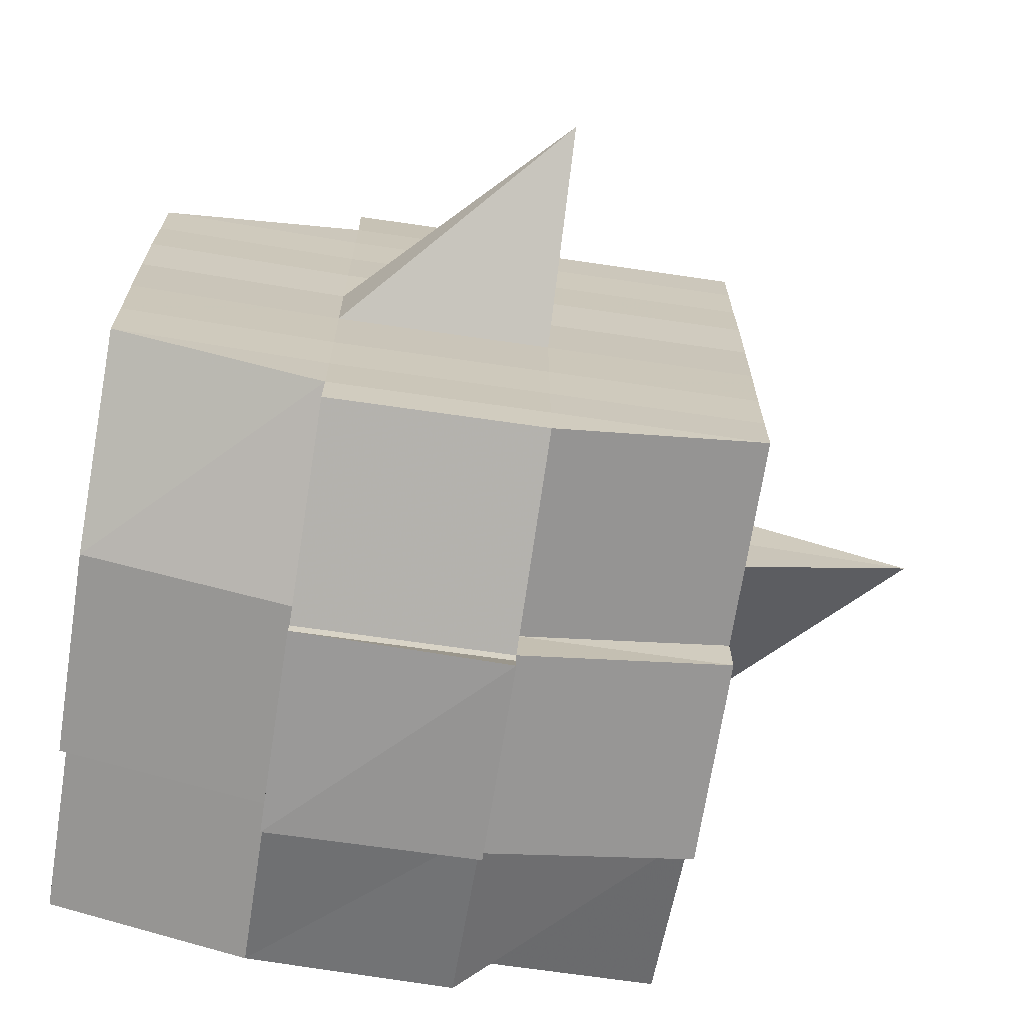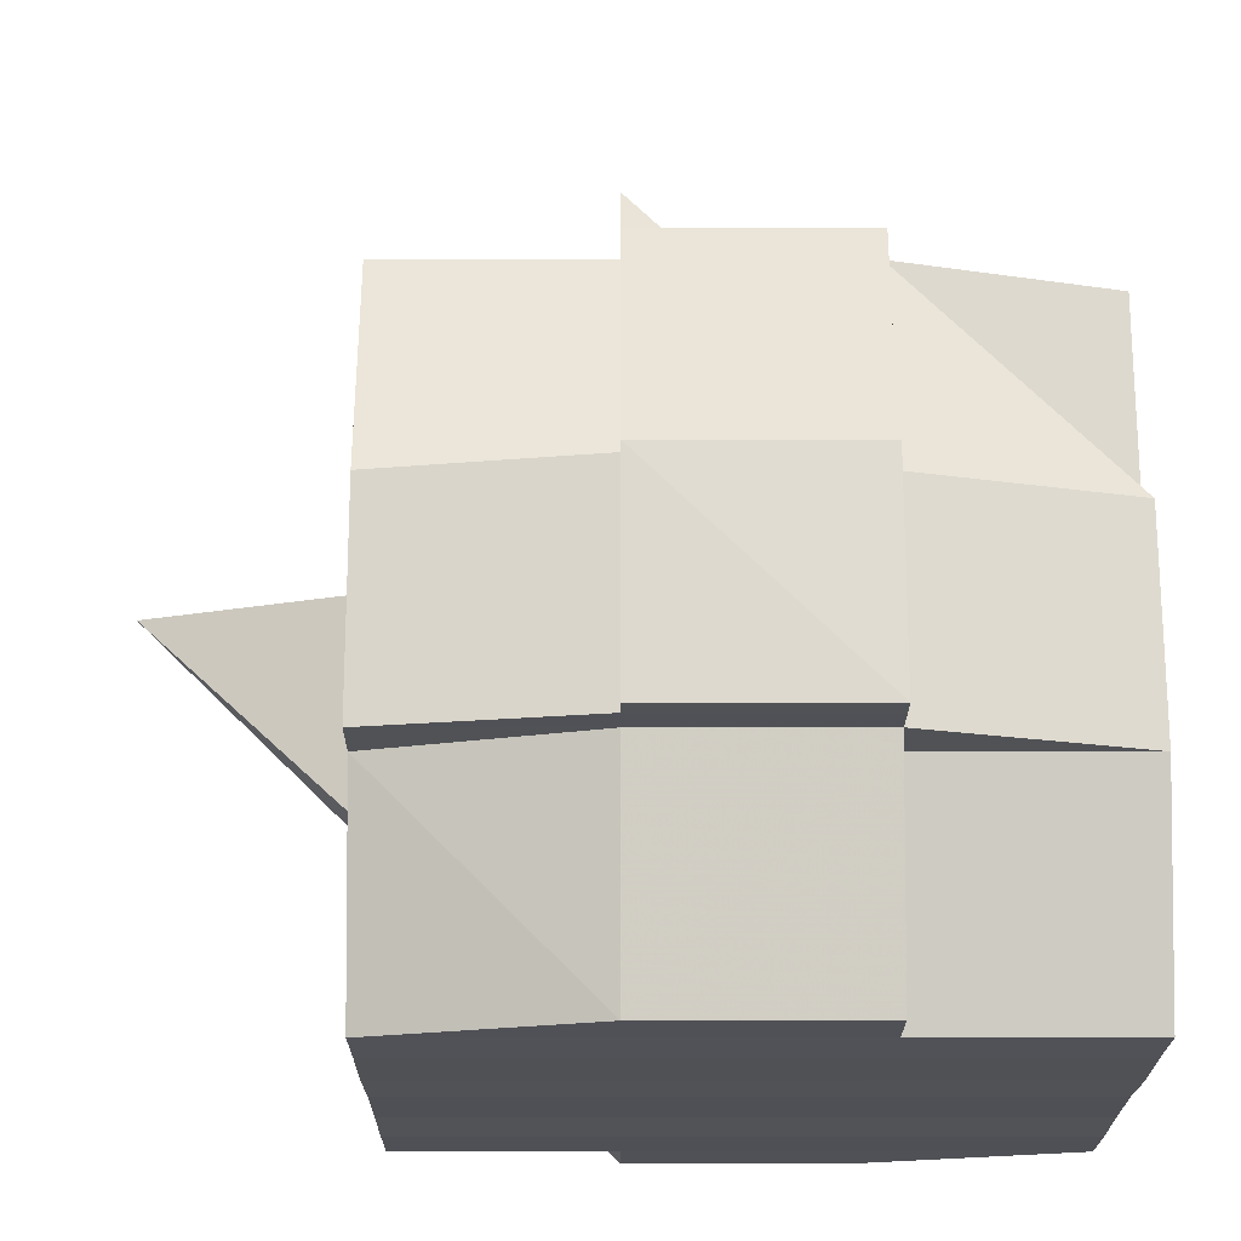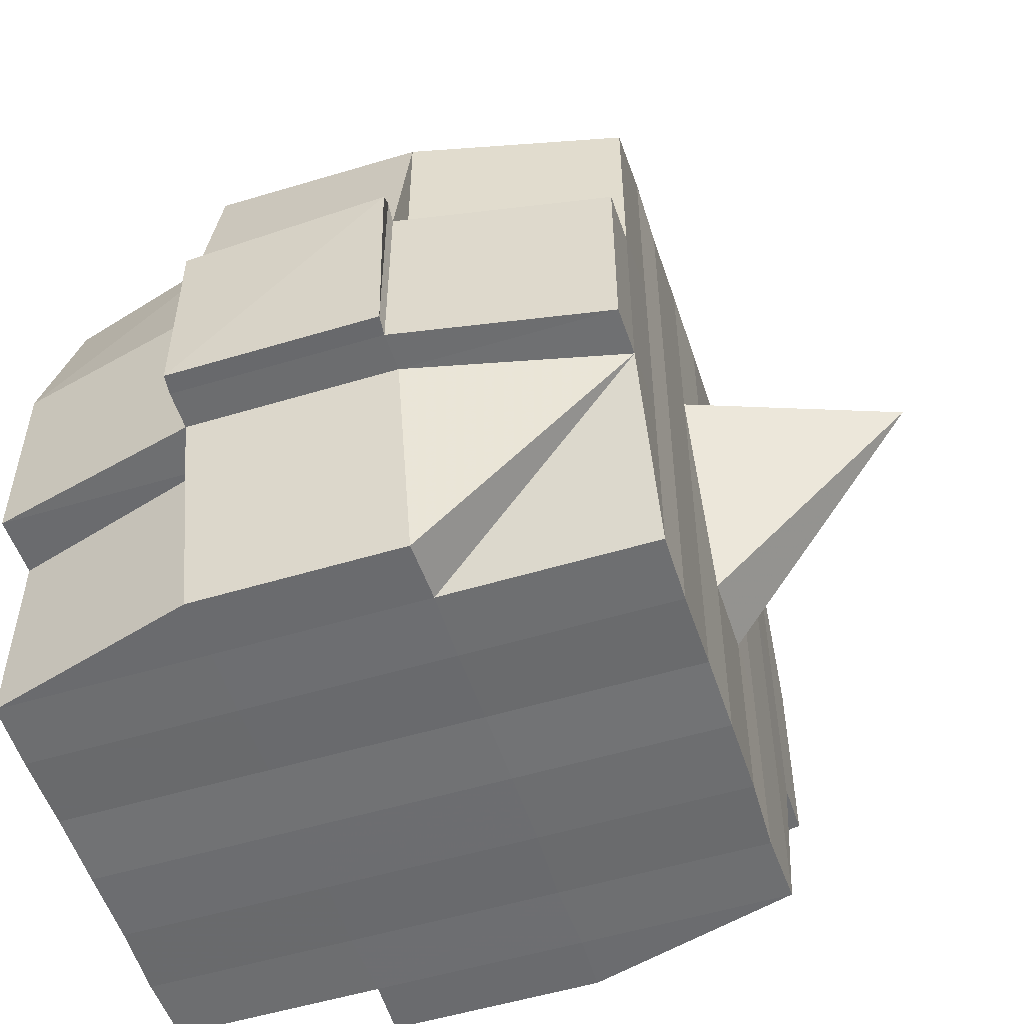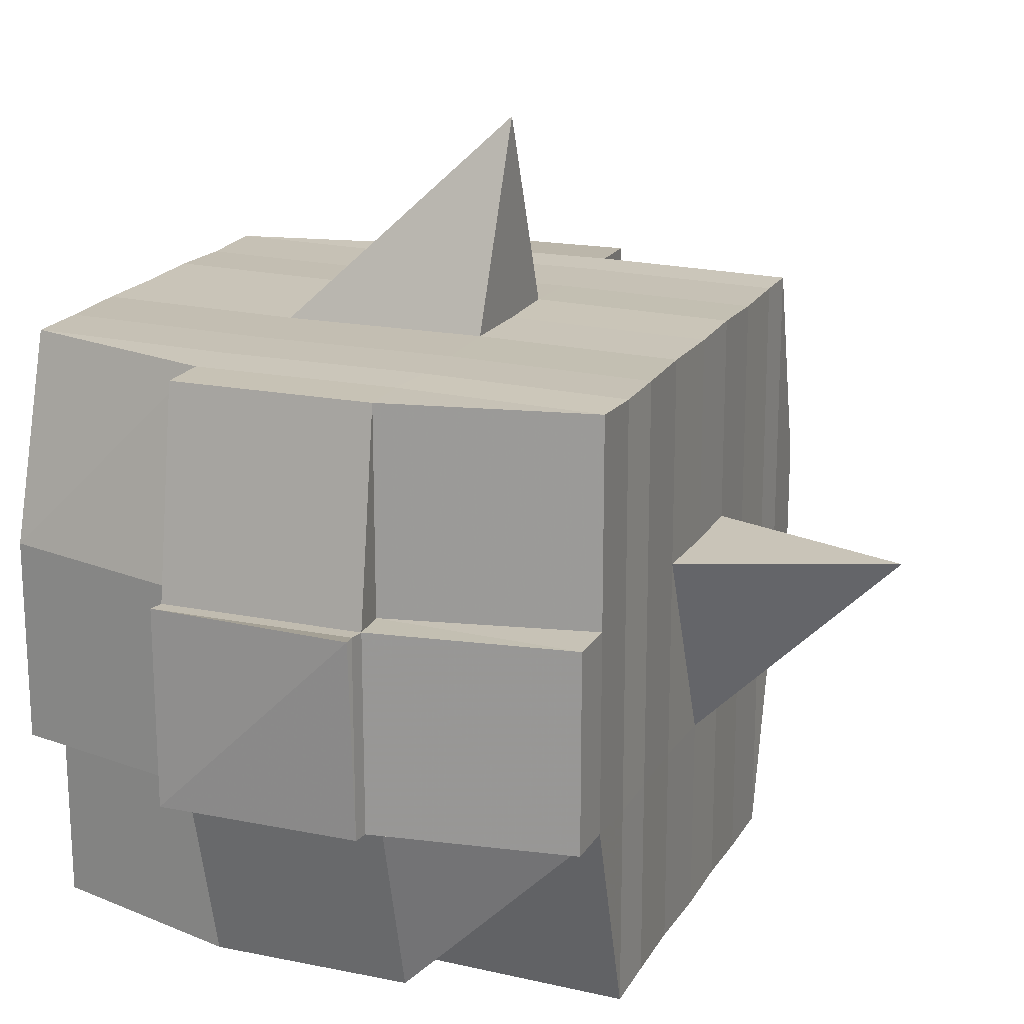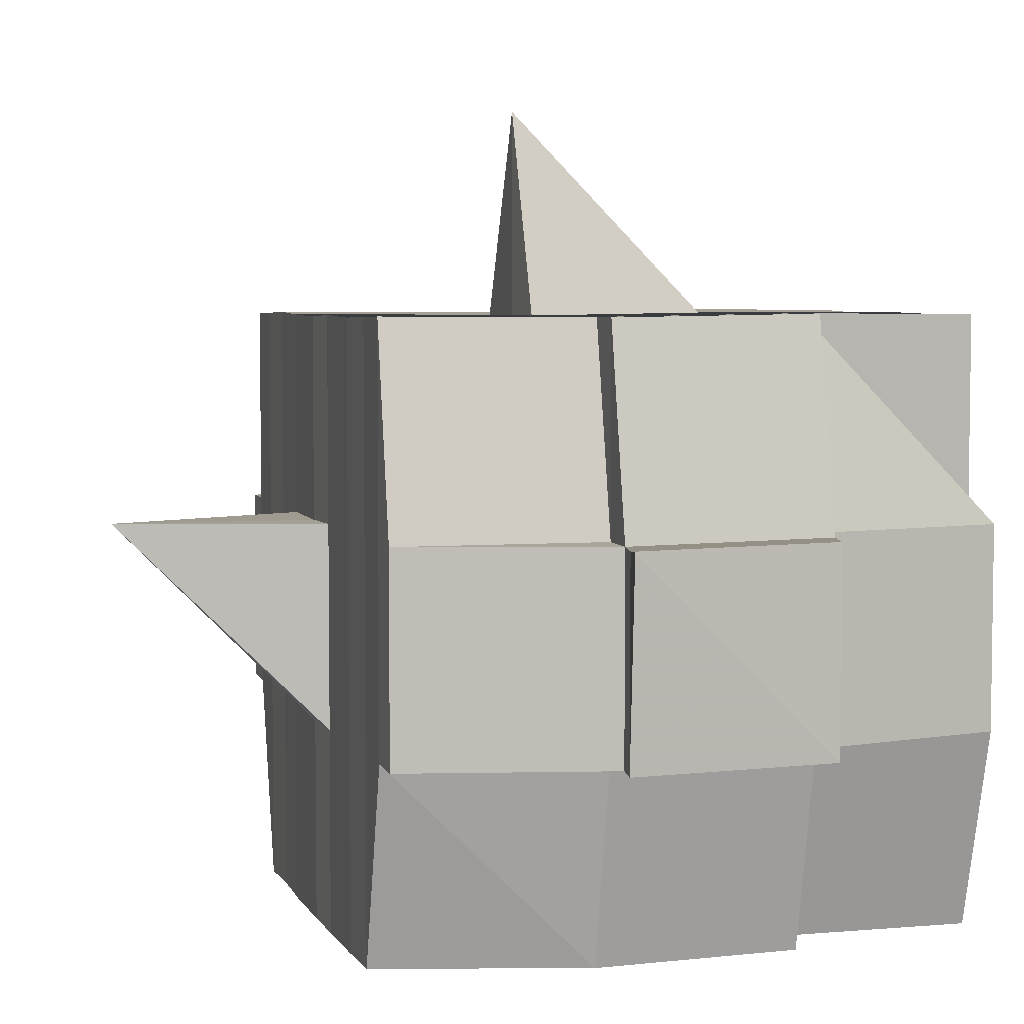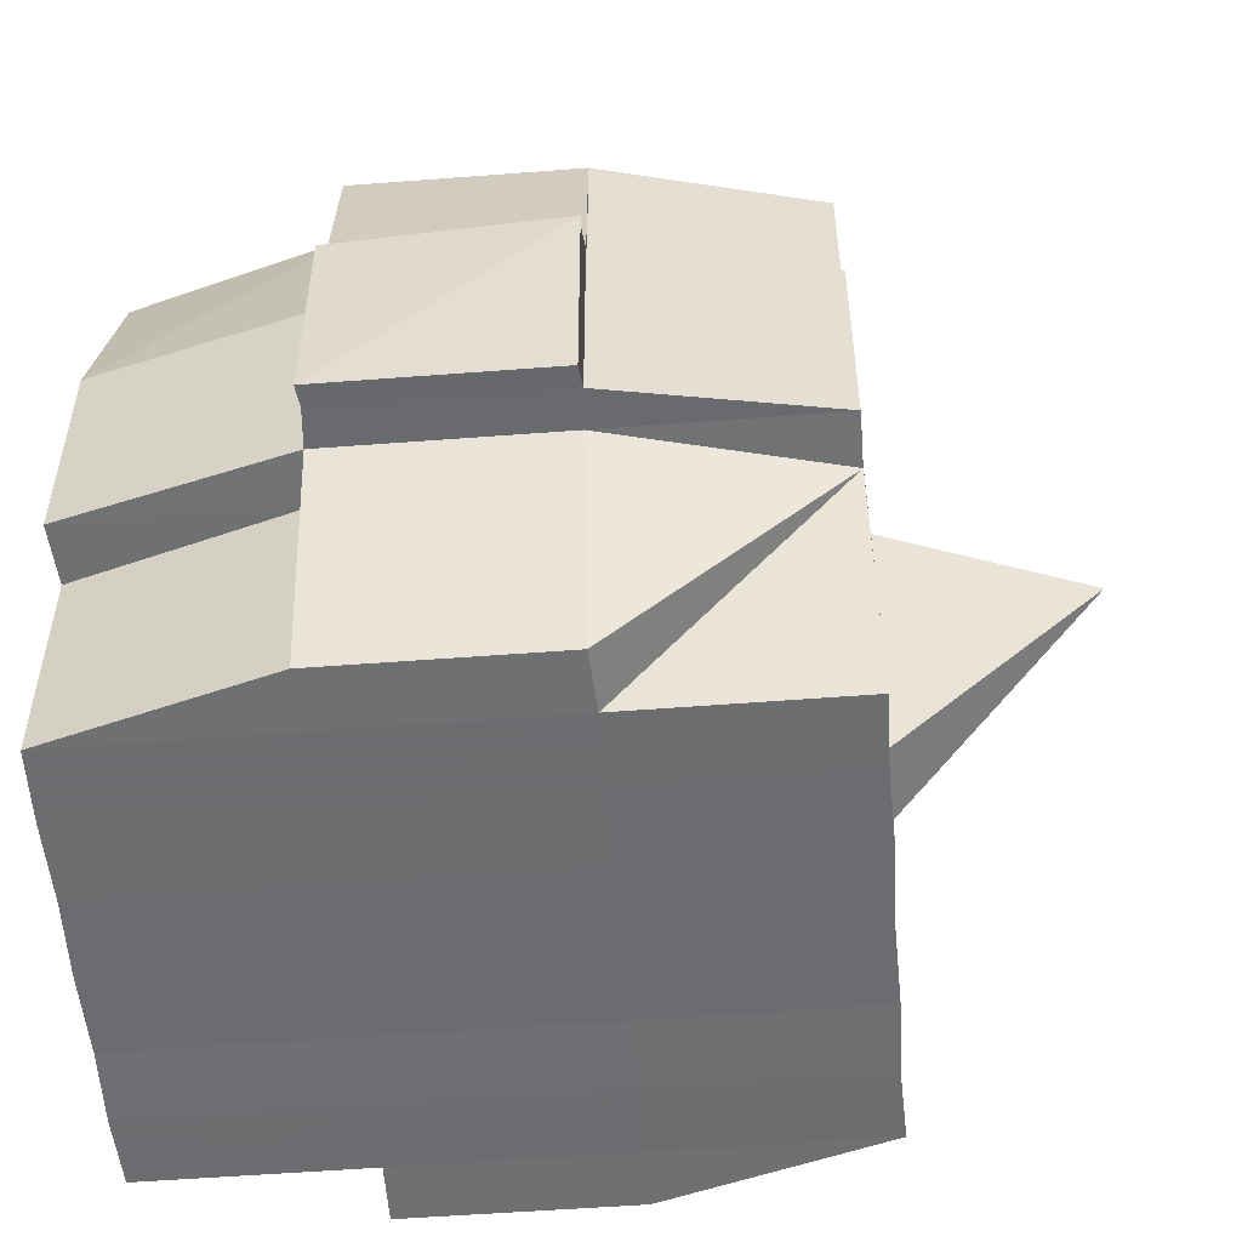
<metadata>
{"format":"obj","ext":"obj","renderer":"f3d","projection":"perspective","resolution":1024,"background":"white","views":[{"elev":-69.3,"azim":171.3,"up":"+Z"},{"elev":-20.5,"azim":-0.2,"up":"+Y"},{"elev":-54.1,"azim":-162.2,"up":"+Y"},{"elev":19.0,"azim":-157.8,"up":"+Y"},{"elev":5.0,"azim":-16.4,"up":"+Y"},{"elev":-54.2,"azim":-175.3,"up":"+Y"}]}
</metadata>
<code>
o 2348
v 2253 1879 14.55
v 2253 1879 14.55
v 2253 1879 14.55
v 2253 1879 14.55
v 2253 1879 14.55
v 2253 1879 14.55
v 2253 1879 14.55
v 2253 1879 14.55
v 2253 1879 14.55
v 2253 1879 14.55
v 2253 1879 14.55
v 2253 1879 14.55
v 2253 1879 14.55
v 2253 1879 14.55
v 2253 1879 14.55
v 2253 1879 14.55
v 2253 1879 14.55
v 2253 1879 14.55
v 2253 1879 14.55
v 2253 1879 14.55
v 2253 1879 14.55
v 2253 1879 14.55
v 2253 1879 14.55
v 2253 1879 14.55
v 2253 1879 14.54
v 2253 1879 14.55
v 2253 1879 14.55
v 2253 1879 14.55
v 2253 1879 14.55
v 2253 1879 14.55
v 2253 1879 14.54
v 2253 1879 14.54
v 2253 1879 14.54
v 2253 1879 14.53
v 2253 1879 14.54
v 2253 1879 14.53
v 2253 1879 14.53
v 2253 1879 14.54
v 2253 1879 14.54
v 2253 1879 14.53
v 2253 1879 14.53
v 2253 1879 14.53
v 2253 1879 14.53
v 2253 1879 14.54
v 2253 1879 14.53
v 2253 1879 14.53
v 2253 1879 14.54
v 2253 1879 14.54
v 2253 1879 14.54
v 2253 1879 14.55
v 2253 1879 14.54
v 2253 1879 14.54
v 2253 1879 14.54
v 2253 1879 14.53
v 2253 1879 14.53
v 2253 1879 14.53
v 2253 1879 14.53
v 2253 1879 14.53
v 2253 1879 14.54
v 2253 1879 14.53
v 2253 1879 14.53
v 2253 1879 14.53
v 2253 1879 14.53
v 2253 1879 14.53
v 2253 1879 14.53
v 2253 1879 14.52
v 2253 1879 14.53
v 2253 1879 14.52
v 2253 1879 14.52
v 2253 1879 14.53
v 2253 1879 14.53
v 2253 1879 14.52
v 2253 1879 14.53
v 2253 1879 14.52
v 2253 1879 14.52
v 2253 1879 14.53
v 2253 1879 14.52
v 2253 1879 14.52
v 2253 1879 14.52
v 2253 1879 14.52
v 2253 1879 14.52
v 2253 1879 14.52
v 2253 1879 14.52
v 2253 1879 14.52
v 2253 1879 14.52
v 2253 1879 14.52
v 2253 1879 14.52
v 2253 1879 14.52
v 2253 1879 14.52
v 2253 1879 14.52
v 2253 1879 14.52
v 2253 1879 14.52
v 2253 1879 14.52
v 2253 1879 14.52
v 2253 1879 14.52
v 2253 1879 14.52
v 2253 1879 14.52
v 2253 1879 14.52
v 2253 1879 14.52
v 2253 1879 14.52
v 2253 1879 14.52
v 2253 1879 14.52
v 2253 1879 14.52
v 2253 1879 14.52
v 2253 1879 14.52
v 2253 1879 14.52
v 2253 1879 14.52
v 2253 1879 14.52
v 2253 1879 14.52
v 2253 1879 14.52
v 2253 1879 14.52
v 2253 1879 14.52
v 2253 1879 14.52
v 2253 1879 14.52
v 2253 1879 14.52
v 2253 1879 14.52
v 2253 1879 14.52
v 2253 1879 14.52
v 2253 1879 14.52
v 2253 1879 14.52
v 2253 1879 14.52
v 2253 1879 14.52
v 2253 1879 14.52
v 2253 1879 14.52
v 2253 1879 14.52
v 2253 1879 14.53
v 2253 1879 14.52
v 2253 1879 14.52
v 2253 1879 14.53
v 2253 1879 14.53
v 2253 1879 14.53
v 2253 1879 14.53
v 2253 1879 14.52
v 2253 1879 14.53
v 2253 1879 14.53
v 2253 1879 14.53
v 2253 1879 14.53
v 2253 1879 14.53
v 2253 1879 14.53
v 2253 1879 14.53
v 2253 1879 14.54
v 2253 1879 14.53
v 2253 1879 14.53
v 2253 1879 14.53
v 2253 1879 14.54
v 2253 1879 14.54
v 2253 1879 14.54
v 2253 1879 14.54
v 2253 1879 14.54
v 2253 1879 14.54
v 2253 1879 14.55
v 2253 1879 14.54
v 2253 1879 14.55
v 2253 1879 14.55
v 2253 1879 14.55
v 2253 1879 14.55
v 2253 1879 14.55
v 2253 1879 14.55
v 2253 1879 14.55
v 2253 1879 14.55
v 2253 1879 14.55
v 2253 1879 14.55
v 2253 1879 14.55
v 2253 1879 14.54
v 2253 1879 14.55
v 2253 1879 14.54
v 2253 1879 14.55
v 2253 1879 14.55
v 2253 1879 14.55
v 2253 1879 14.55
v 2253 1879 14.55
v 2253 1879 14.55
v 2253 1879 14.55
v 2253 1879 14.55
v 2253 1879 14.55
v 2253 1879 14.55
v 2253 1879 14.55
v 2253 1879 14.55
v 2253 1879 14.55
v 2253 1879 14.55
v 2253 1879 14.55
v 2253 1879 14.55
v 2253 1879 14.55
v 2253 1879 14.55
v 2253 1879 14.55
v 2253 1879 14.55
v 2253 1879 14.55
v 2253 1879 14.55
v 2253 1879 14.55
v 2253 1879 14.55
v 2253 1879 14.55
v 2253 1879 14.55
v 2253 1879 14.55
v 2253 1879 14.55
v 2253 1879 14.55
v 2253 1879 14.55
v 2253 1879 14.55
v 2253 1879 14.55
v 2253 1879 14.55
v 2253 1879 14.55
v 2253 1879 14.55
v 2253 1879 14.55
v 2253 1879 14.55
v 2253 1879 14.55
v 2253 1879 14.55
v 2253 1879 14.55
v 2253 1879 14.55
v 2253 1879 14.54
v 2253 1879 14.54
v 2253 1879 14.54
v 2253 1879 14.54
v 2253 1879 14.55
v 2253 1879 14.54
v 2253 1879 14.54
v 2253 1879 14.53
v 2253 1879 14.54
v 2253 1879 14.54
v 2253 1879 14.54
v 2253 1879 14.53
v 2253 1879 14.53
v 2253 1879 14.53
v 2253 1879 14.53
v 2253 1879 14.54
v 2253 1879 14.53
v 2253 1879 14.53
v 2253 1879 14.53
v 2253 1879 14.53
v 2253 1879 14.53
v 2253 1879 14.53
v 2253 1879 14.52
v 2253 1879 14.53
v 2253 1879 14.53
v 2253 1879 14.53
v 2253 1879 14.52
v 2253 1879 14.52
v 2253 1879 14.52
v 2253 1879 14.52
v 2253 1879 14.53
v 2253 1879 14.52
v 2253 1879 14.52
v 2253 1879 14.52
v 2253 1879 14.52
v 2253 1879 14.52
v 2253 1879 14.52
v 2253 1879 14.52
v 2253 1879 14.52
v 2253 1879 14.52
v 2253 1879 14.52
v 2253 1879 14.52
v 2253 1879 14.52
v 2253 1879 14.52
v 2253 1879 14.52
v 2253 1879 14.52
v 2253 1879 14.52
v 2253 1879 14.53
v 2253 1879 14.52
v 2253 1879 14.52
v 2253 1879 14.52
v 2253 1879 14.52
v 2253 1879 14.52
v 2253 1879 14.52
v 2253 1879 14.52
v 2253 1879 14.52
v 2253 1879 14.52
v 2253 1879 14.52
v 2253 1879 14.52
v 2253 1879 14.52
v 2253 1879 14.52
v 2253 1879 14.52
v 2253 1879 14.52
v 2253 1879 14.53
v 2253 1879 14.53
v 2253 1879 14.53
v 2253 1879 14.53
v 2253 1879 14.53
v 2253 1879 14.53
v 2253 1879 14.54
v 2253 1879 14.53
v 2253 1879 14.53
v 2253 1879 14.52
v 2253 1879 14.53
v 2253 1879 14.53
v 2253 1879 14.53
v 2253 1879 14.53
v 2253 1879 14.54
v 2253 1879 14.53
v 2253 1879 14.53
v 2253 1879 14.54
v 2253 1879 14.54
v 2253 1879 14.54
v 2253 1879 14.54
v 2253 1879 14.54
v 2253 1879 14.55
v 2253 1879 14.54
v 2253 1879 14.54
v 2253 1879 14.55
v 2253 1879 14.55
v 2253 1879 14.55
v 2253 1879 14.55
v 2253 1879 14.55
v 2253 1879 14.55
v 2253 1879 14.55
v 2253 1879 14.55
v 2253 1879 14.55
v 2253 1879 14.55
v 2253 1879 14.55
v 2253 1879 14.55
v 2253 1879 14.55
v 2253 1879 14.55
v 2253 1879 14.55
v 2253 1879 14.55
v 2253 1879 14.55
v 2253 1879 14.55
v 2253 1879 14.55
v 2253 1879 14.55
v 2253 1879 14.55
v 2253 1879 14.55
v 2253 1879 14.55
v 2253 1879 14.55
v 2253 1879 14.53
v 2253 1879 14.53
v 2253 1879 14.54
v 2253 1879 14.53
v 2253 1879 14.53
v 2253 1879 14.53
v 2253 1879 14.53
v 2253 1879 14.54
v 2253 1879 14.53
v 2253 1879 14.53
v 2253 1879 14.52
v 2253 1879 14.52
v 2253 1879 14.52
v 2253 1879 14.52
v 2253 1879 14.52
v 2253 1879 14.52
v 2253 1879 14.52
v 2253 1879 14.52
v 2253 1879 14.52
v 2253 1879 14.52
v 2253 1879 14.52
f 1 2 3
f 4 5 2
f 6 7 3
f 8 9 6
f 10 11 5
f 12 13 4
f 13 14 15
f 16 12 17
f 10 18 19
f 18 20 11
f 21 18 22
f 23 24 18
f 24 25 26
f 27 26 18
f 18 26 28
f 26 29 28
f 29 30 28
f 26 31 29
f 25 32 31
f 33 31 26
f 32 34 35
f 34 36 37
f 38 35 31
f 39 40 38
f 40 41 42
f 42 43 44
f 45 46 43
f 31 35 47
f 31 47 29
f 29 47 30
f 35 48 47
f 47 49 50
f 48 51 49
f 47 48 52
f 53 54 48
f 54 55 56
f 56 57 51
f 58 56 48
f 48 56 59
f 60 61 57
f 56 60 62
f 63 60 56
f 36 64 63
f 63 65 60
f 64 66 65
f 67 65 63
f 66 68 69
f 65 70 60
f 60 70 71
f 65 69 70
f 72 69 65
f 70 73 61
f 69 74 70
f 74 75 73
f 70 74 76
f 74 77 75
f 69 78 74
f 79 78 69
f 78 80 74
f 79 81 82
f 83 84 77
f 85 86 81
f 87 86 88
f 89 88 90
f 91 92 84
f 93 94 92
f 95 96 91
f 97 98 94
f 96 98 99
f 100 99 101
f 102 95 103
f 104 97 105
f 106 104 107
f 108 106 80
f 105 109 110
f 111 112 109
f 113 111 114
f 115 113 116
f 116 105 117
f 116 110 118
f 119 116 120
f 80 116 121
f 121 116 122
f 80 121 123
f 121 122 124
f 123 121 124
f 124 118 125
f 124 125 126
f 127 128 123
f 123 124 129
f 129 126 130
f 129 124 131
f 132 123 129
f 133 123 132
f 134 127 132
f 132 129 135
f 135 130 136
f 135 129 137
f 138 132 135
f 76 132 138
f 139 134 138
f 138 135 140
f 140 136 141
f 140 135 142
f 143 138 140
f 71 138 143
f 144 139 143
f 143 140 145
f 145 141 146
f 145 140 147
f 148 143 145
f 62 143 148
f 149 144 148
f 148 145 150
f 150 146 151
f 150 145 152
f 153 151 154
f 155 154 156
f 157 158 156
f 159 160 158
f 161 162 155
f 163 150 162
f 164 150 163
f 164 148 150
f 59 148 164
f 165 164 163
f 52 164 165
f 166 149 164
f 167 166 165
f 165 168 169
f 170 169 171
f 170 165 172
f 30 165 170
f 28 30 170
f 28 170 173
f 173 171 174
f 173 170 175
f 176 174 177
f 176 173 178
f 179 173 180
f 181 182 173
f 178 183 184
f 185 186 176
f 187 185 188
f 189 190 183
f 189 191 190
f 192 193 189
f 9 192 194
f 175 189 194
f 194 195 7
f 196 197 195
f 198 199 197
f 200 198 189
f 201 200 189
f 201 202 200
f 200 203 198
f 202 203 200
f 204 202 205
f 203 206 191
f 207 208 202
f 202 209 203
f 152 209 202
f 208 210 209
f 209 211 203
f 203 211 212
f 211 213 206
f 209 214 211
f 147 214 209
f 210 215 214
f 214 216 211
f 216 217 213
f 211 216 218
f 214 219 216
f 142 219 214
f 215 220 219
f 219 221 216
f 221 222 217
f 216 221 223
f 219 224 221
f 137 224 219
f 220 225 224
f 224 226 221
f 226 227 222
f 221 226 228
f 224 229 226
f 225 230 229
f 131 229 224
f 229 231 226
f 231 232 227
f 226 231 233
f 229 234 231
f 235 234 229
f 234 236 231
f 236 237 232
f 231 236 238
f 235 239 240
f 241 242 239
f 243 242 244
f 245 244 246
f 247 248 236
f 248 249 250
f 251 250 236
f 236 250 252
f 250 253 252
f 252 253 254
f 252 254 255
f 250 256 253
f 117 256 250
f 249 257 256
f 257 258 259
f 114 259 256
f 258 260 261
f 256 261 262
f 256 262 263
f 259 101 264
f 265 264 266
f 265 266 267
f 268 103 265
f 269 102 265
f 270 267 271
f 270 265 72
f 253 265 270
f 254 253 270
f 254 270 272
f 272 270 67
f 272 271 273
f 255 254 272
f 255 272 274
f 274 272 45
f 274 273 275
f 276 275 277
f 278 255 274
f 238 255 278
f 279 280 255
f 281 279 278
f 278 282 283
f 284 283 285
f 233 278 284
f 284 278 286
f 287 281 284
f 228 284 288
f 289 287 288
f 288 284 290
f 290 277 291
f 288 290 292
f 292 290 33
f 292 291 293
f 294 288 292
f 223 288 294
f 295 289 294
f 294 292 296
f 296 292 27
f 296 293 297
f 298 297 299
f 300 299 301
f 302 303 301
f 304 305 303
f 306 307 300
f 308 296 307
f 309 296 308
f 198 309 308
f 309 294 296
f 218 294 309
f 310 309 311
f 312 295 309
f 313 314 315
f 314 316 317
f 313 318 319
f 320 321 322
f 323 324 321
f 325 326 327
f 328 329 326
f 330 331 332
f 333 334 335
f 336 337 338
f 338 339 340

</code>
